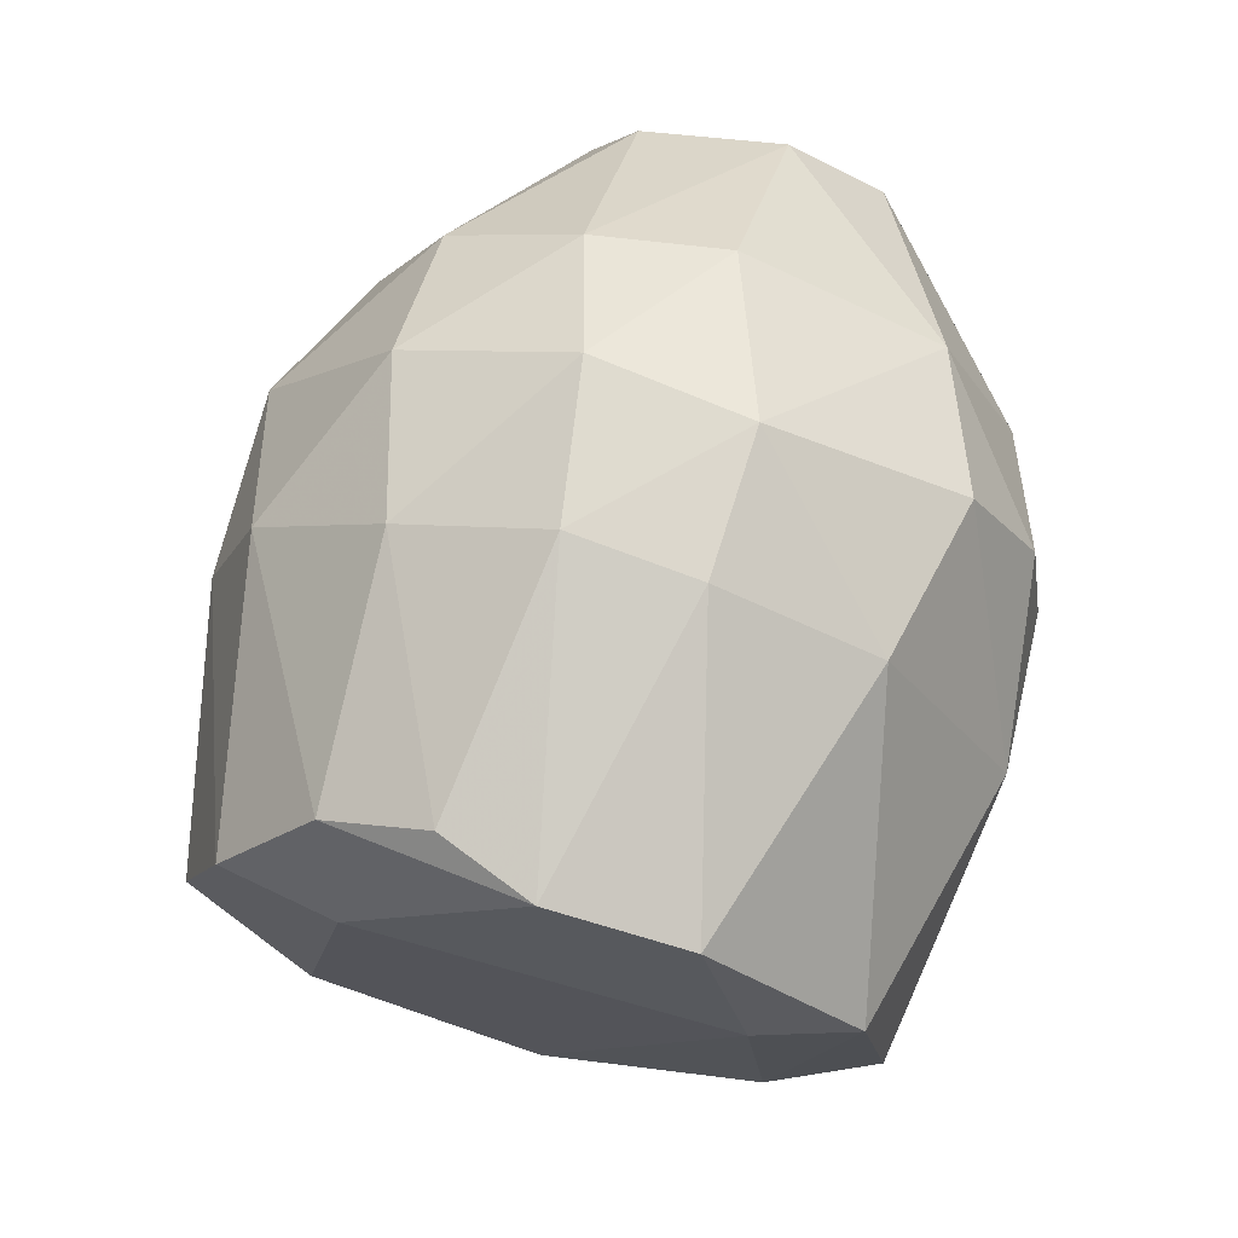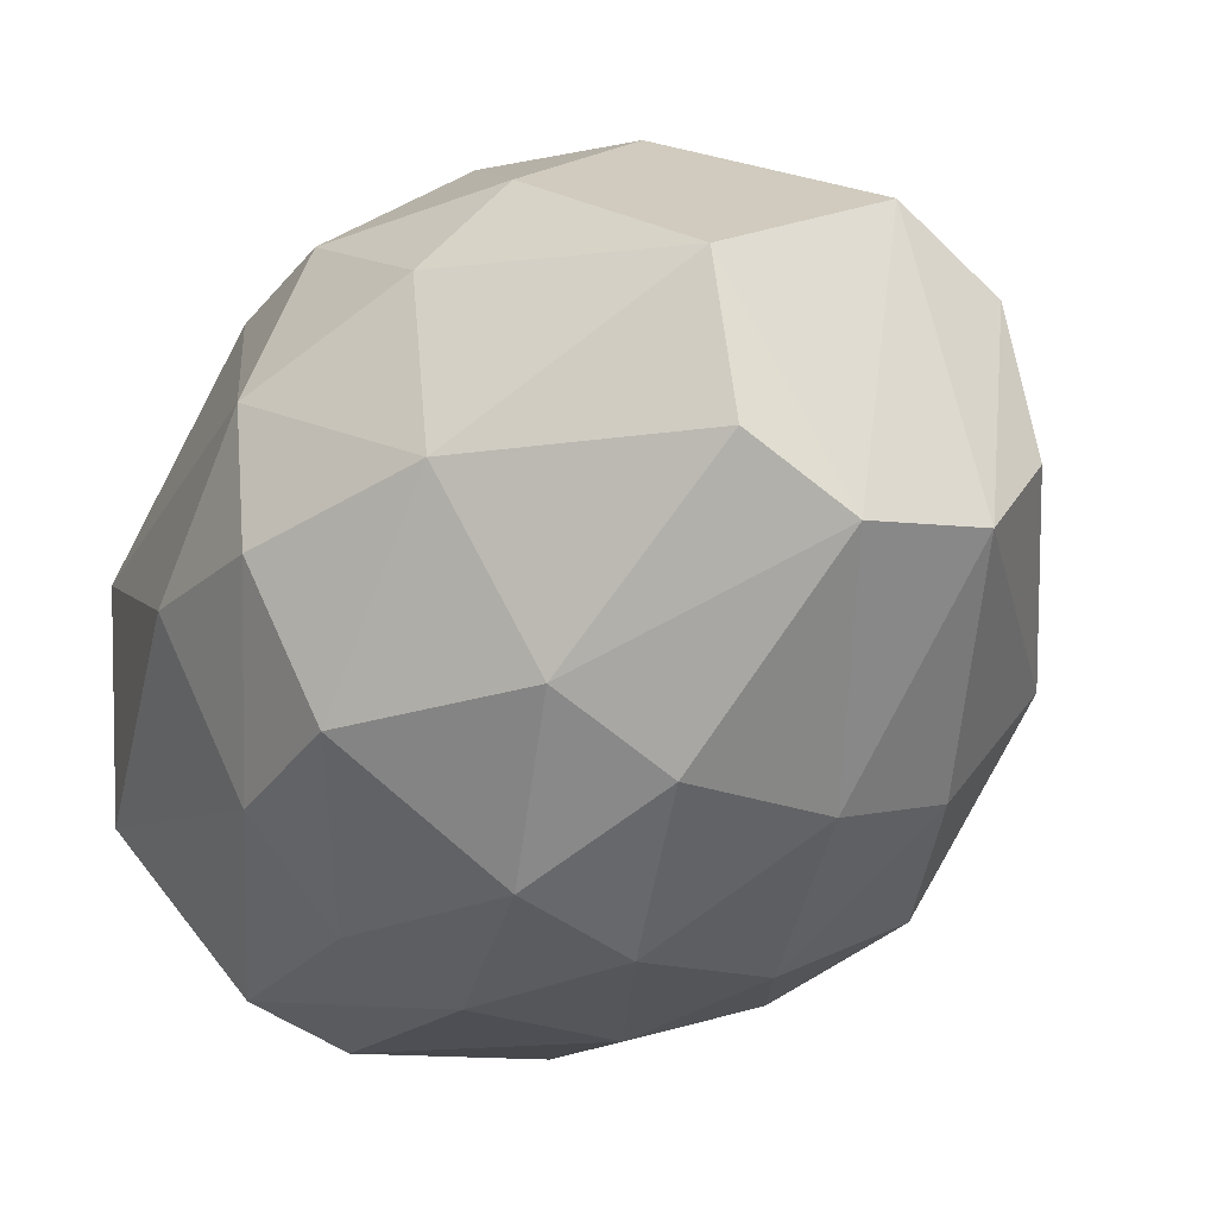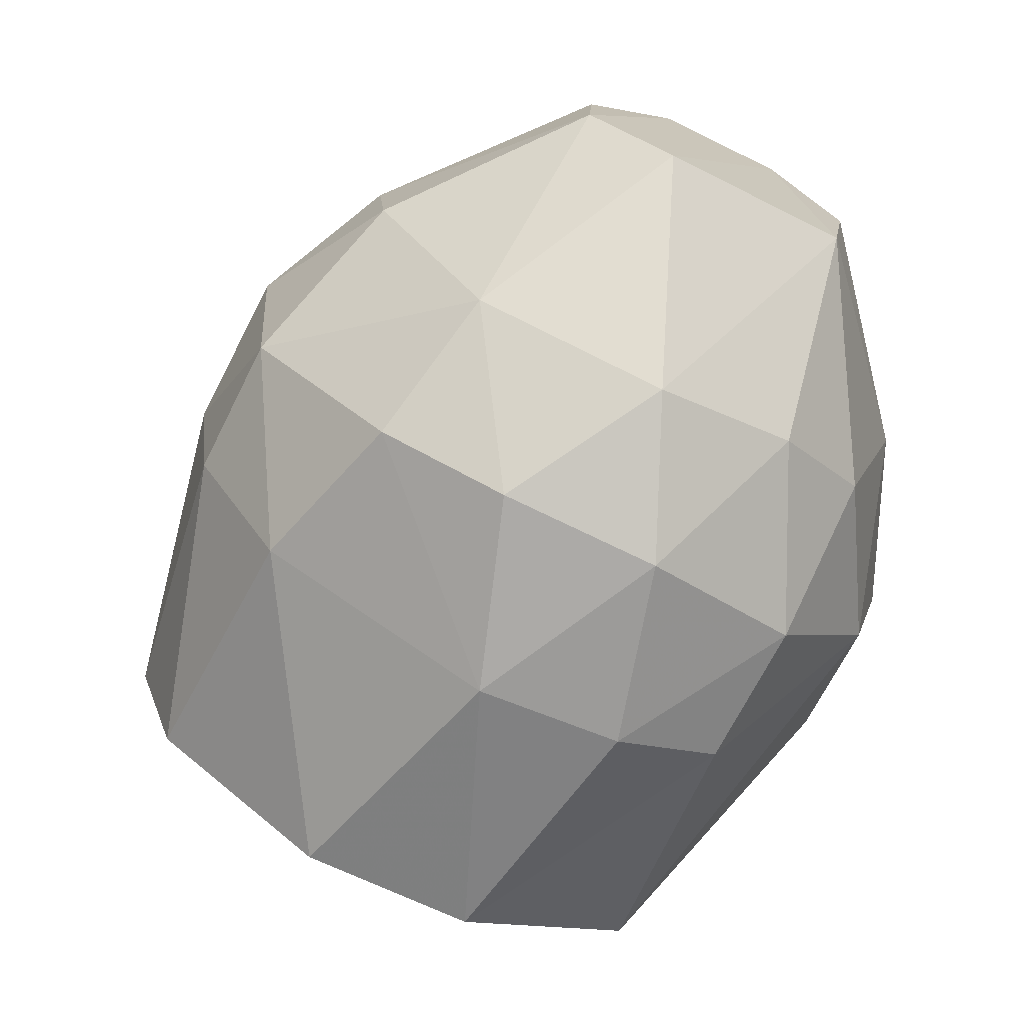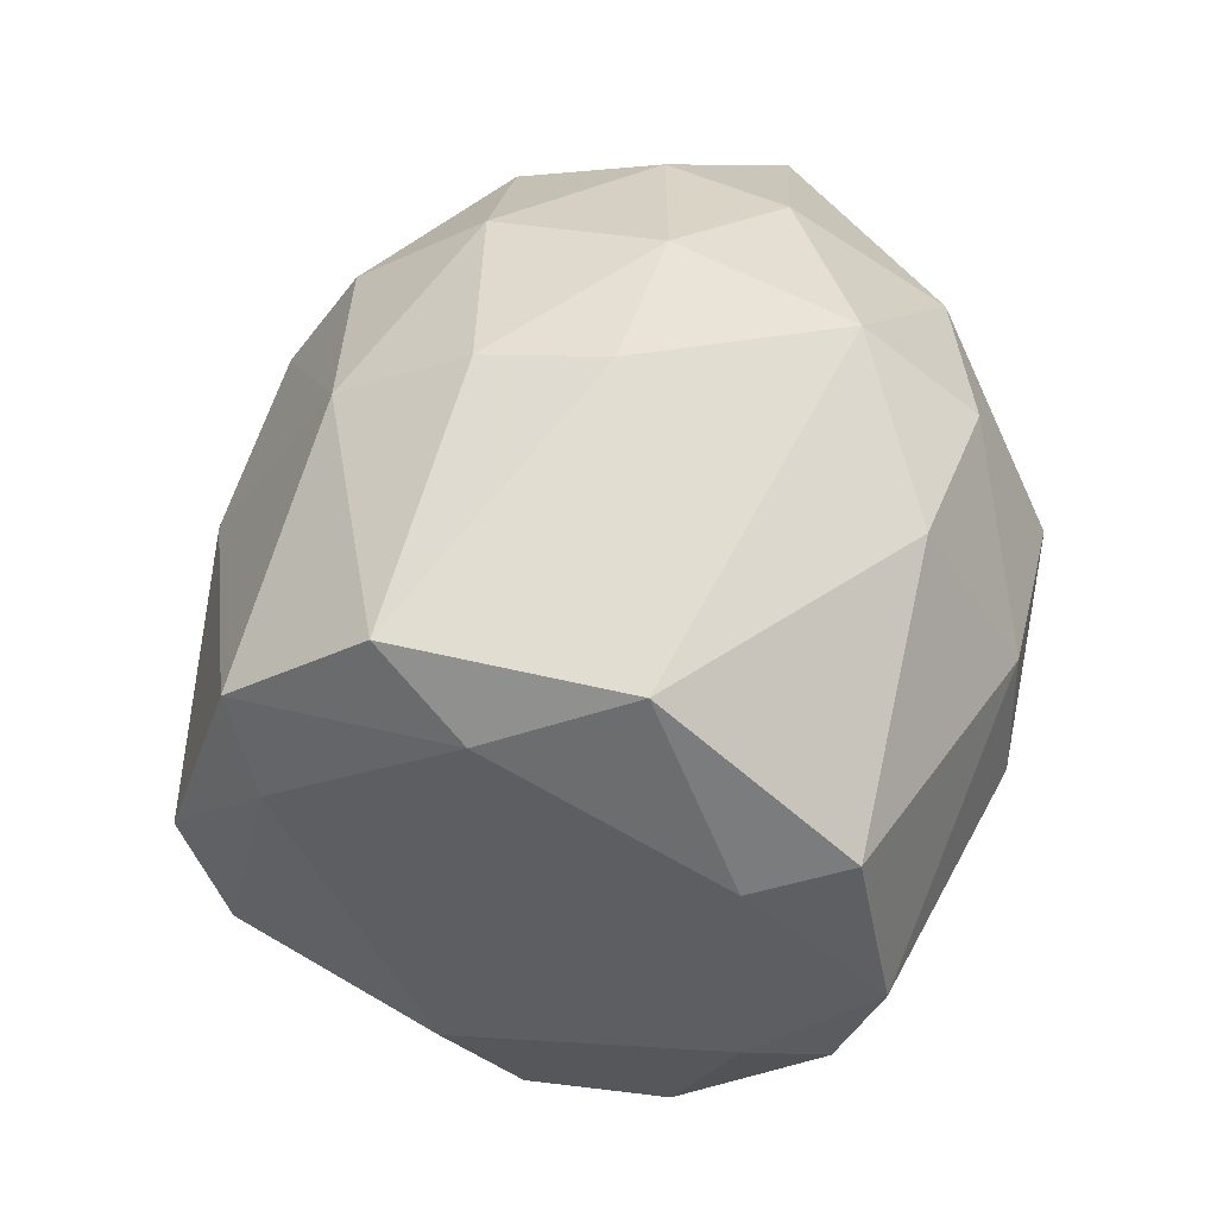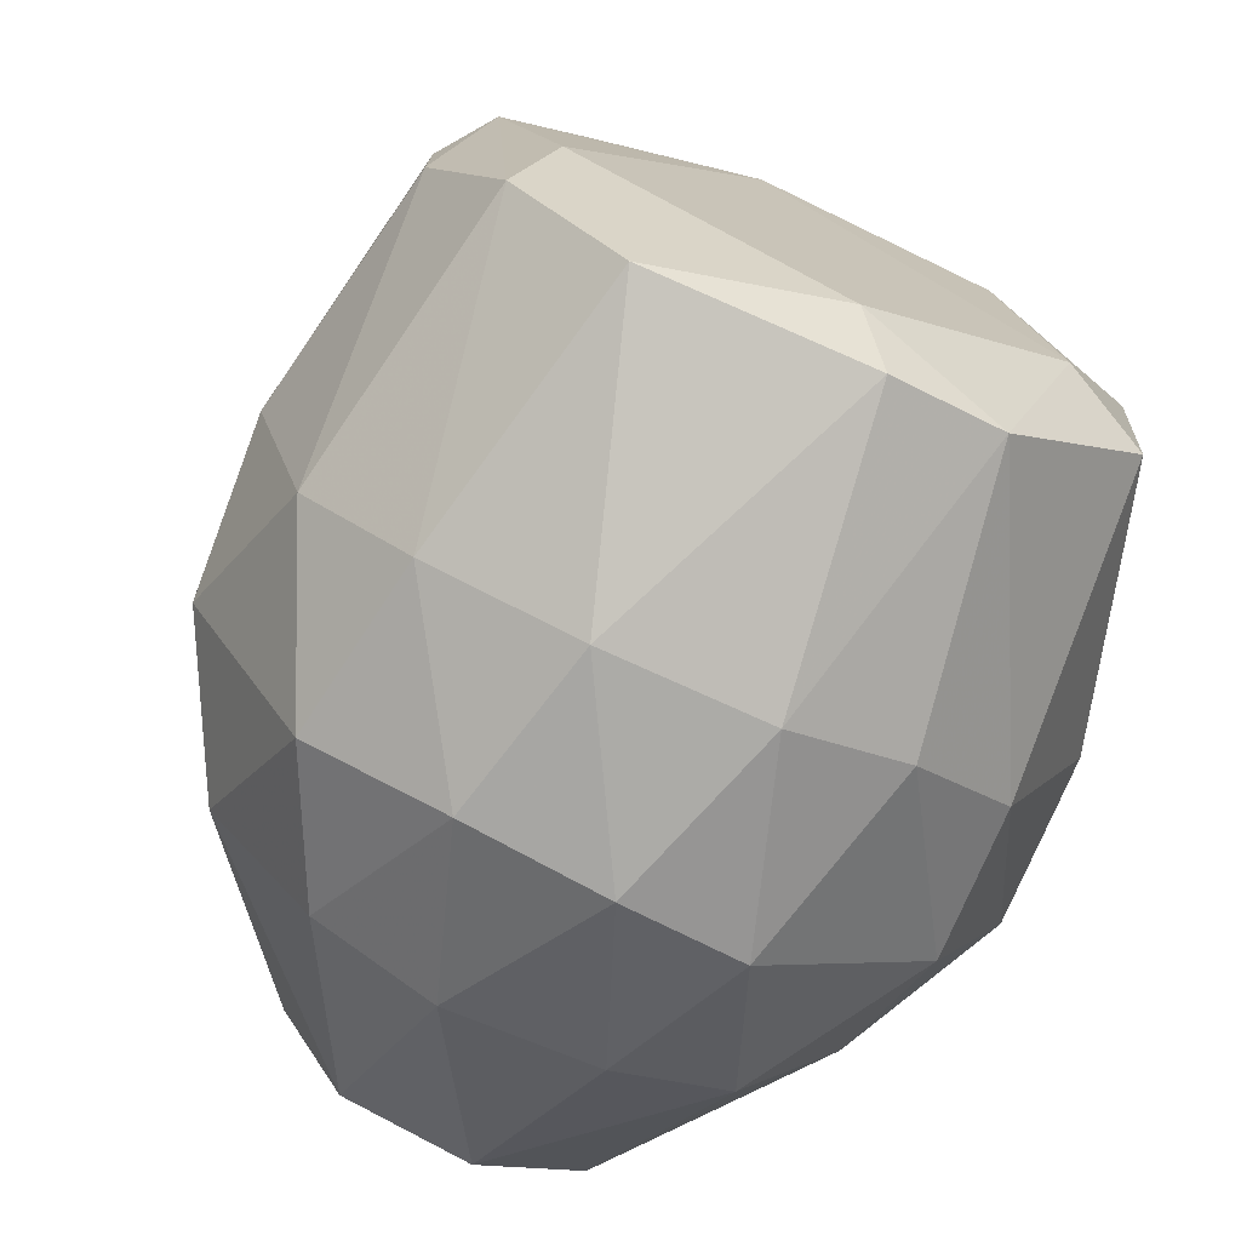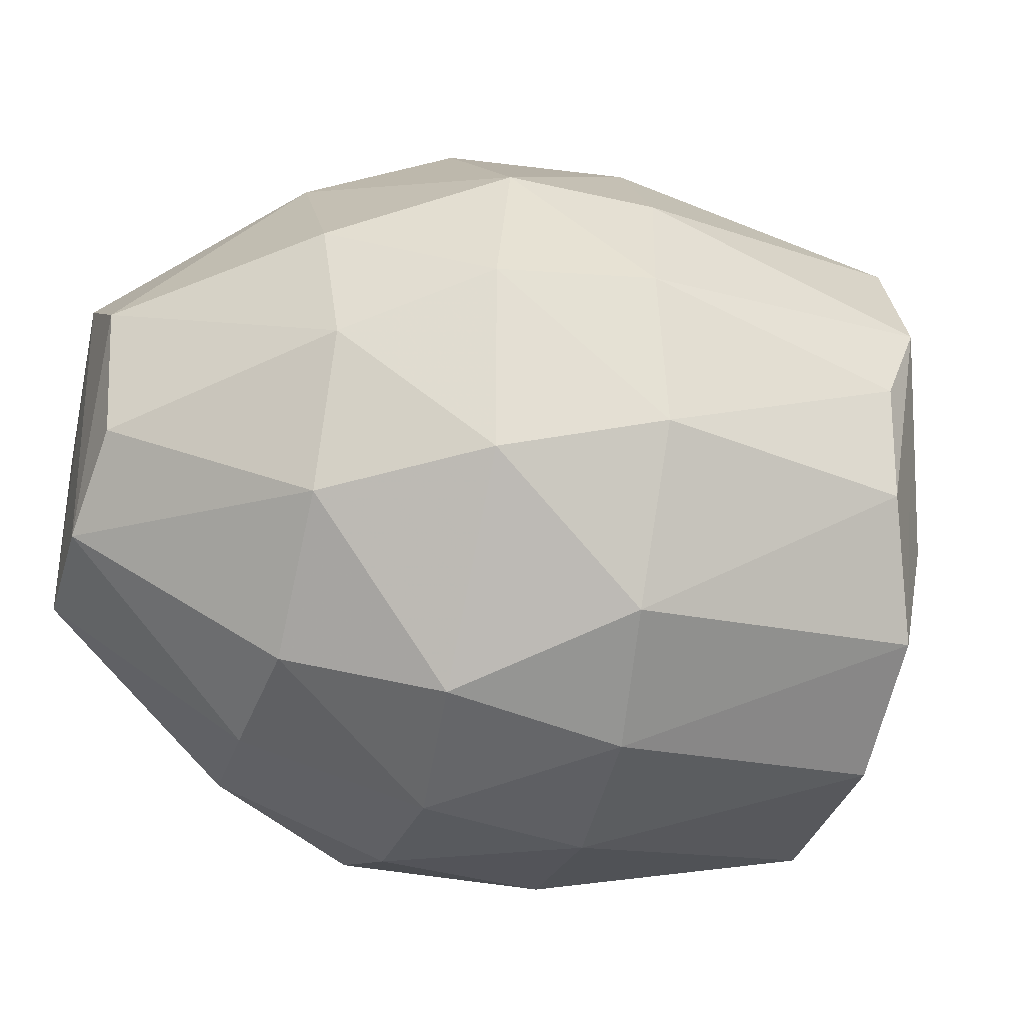
<metadata>
{"format":"obj","ext":"obj","renderer":"f3d","projection":"perspective","resolution":1024,"background":"white","views":[{"elev":6.7,"azim":116.1,"up":"+Z"},{"elev":-25.9,"azim":-59.0,"up":"+Y"},{"elev":8.0,"azim":-166.1,"up":"+Z"},{"elev":-62.3,"azim":-130.2,"up":"+Z"},{"elev":-76.3,"azim":129.0,"up":"+Y"},{"elev":-23.7,"azim":47.3,"up":"+Y"}]}
</metadata>
<code>
v -0.01952 -0.004269 0.02008
v 0.006697 0.009651 0.02091
v -0.005591 0.007194 0.02664
v 0.000146 0.01539 -0.02169
v 0.000146 -0.01738 -0.02006
v 0.01243 -0.0182 0.003697
v 0.01243 0.01293 -0.0176
v -0.02034 0.004736 0.01927
v 0.005878 -0.01902 -0.0176
v 0.02473 0.002279 -0.006129
v 0.02473 -0.004273 -0.006129
v 0.005059 -0.02148 -0.00039
v 0.0108 0.01949 0.001243
v -0.001492 -0.00591 -0.02416
v -0.001492 0.01785 0.01599
v -0.02198 -0.005089 -0.004492
v -0.02198 0.007194 0.004518
v -0.02198 0.003099 -0.005313
v -0.002311 0.02113 -0.006129
v 0.01571 -0.005089 0.01599
v 0.01571 0.005557 0.01599
v 0.003421 0.02113 0.008615
v -0.0228 -0.003452 0.006156
v -0.01133 0.01047 0.02419
v -0.01133 -0.01984 0.003697
v 0.009153 0.01785 -0.0176
v 0.009153 0.002275 0.02172
v 0.009153 -0.01656 0.01353
v -0.01788 -0.01329 0.009436
v -0.01788 -0.004269 -0.01269
v 0.008339 -0.01492 -0.01842
v 0.01981 0.006377 0.007794
v 0.01981 0.01375 -0.01186
v -0.01215 -0.01656 0.01271
v -0.01215 0.01785 0.01107
v -0.01215 0.01949 0.001243
v -0.006409 -0.009188 -0.02416
v -0.0187 -0.01329 -0.002033
v -0.0187 0.01293 -0.00367
v -0.0187 0.01293 0.007799
v 0.01325 0.01375 0.01271
v -0.007228 0.004736 -0.02498
v -0.008047 -0.00591 0.02664
v 0.02391 0.007198 -0.009405
v -0.0146 -0.007546 0.02337
v -0.0146 0.01293 -0.01105
v -0.0146 -0.0141 -0.00941
v -0.008866 -0.01902 -0.007762
v -0.003129 -0.02148 -0.004492
v 0.01735 -0.01246 0.006977
v 0.01735 0.01293 0.005335
v 0.002603 -0.02066 0.009431
v 0.01653 -0.01738 -0.01186
v -0.003948 0.02195 0.005335
v -0.003948 -0.000995 0.02747
v 0.02227 -0.01165 -0.009405
v -0.00969 0.01785 -0.00941
v 0.001784 -0.01411 0.01927
v -0.004767 -0.02148 0.006151
v -0.004767 -0.01656 0.0168
v 0.02145 -0.005089 -0.01186
v 0.007516 -0.00673 0.02172
v 0.000965 0.00883 -0.02333
v 0.02063 -0.002627 0.007794
f 7 14 63
f 8 45 24
f 30 42 37
f 14 5 37
f 42 14 37
f 42 46 4
f 8 17 23
f 20 28 50
f 23 38 29
f 42 30 18
f 46 42 18
f 23 17 18
f 26 4 19
f 8 24 35
f 26 33 7
f 61 14 7
f 22 41 13
f 33 26 13
f 26 19 13
f 19 22 13
f 28 20 62
f 58 28 62
f 41 2 21
f 32 41 21
f 53 12 9
f 41 22 15
f 2 41 15
f 35 24 15
f 45 8 1
f 8 23 1
f 29 45 1
f 23 29 1
f 29 38 25
f 38 48 25
f 46 18 39
f 18 17 39
f 24 45 43
f 62 55 43
f 58 62 43
f 60 58 43
f 45 60 43
f 17 8 40
f 35 36 40
f 8 35 40
f 36 39 40
f 39 17 40
f 12 59 49
f 48 5 49
f 5 9 49
f 9 12 49
f 59 25 49
f 25 48 49
f 11 10 64
f 50 11 64
f 20 50 64
f 10 32 64
f 21 20 64
f 32 21 64
f 37 5 47
f 30 37 47
f 48 38 47
f 5 48 47
f 4 46 57
f 36 19 57
f 19 4 57
f 39 36 57
f 46 39 57
f 22 19 54
f 19 36 54
f 36 35 54
f 15 22 54
f 35 15 54
f 2 15 3
f 15 24 3
f 43 55 3
f 24 43 3
f 62 20 27
f 55 62 27
f 21 2 27
f 20 21 27
f 3 55 27
f 2 3 27
f 53 61 56
f 11 50 56
f 56 50 6
f 50 28 6
f 12 53 6
f 53 56 6
f 45 29 34
f 59 60 34
f 60 45 34
f 29 25 34
f 25 59 34
f 28 58 52
f 59 12 52
f 60 59 52
f 58 60 52
f 6 28 52
f 12 6 52
f 38 23 16
f 18 30 16
f 23 18 16
f 47 38 16
f 30 47 16
f 5 14 31
f 61 53 31
f 14 61 31
f 9 5 31
f 53 9 31
f 41 32 51
f 13 41 51
f 33 13 51
f 10 11 44
f 32 10 44
f 7 33 44
f 61 7 44
f 11 56 44
f 56 61 44
f 33 51 44
f 51 32 44
f 14 42 63
f 4 26 63
f 42 4 63
f 26 7 63

</code>
